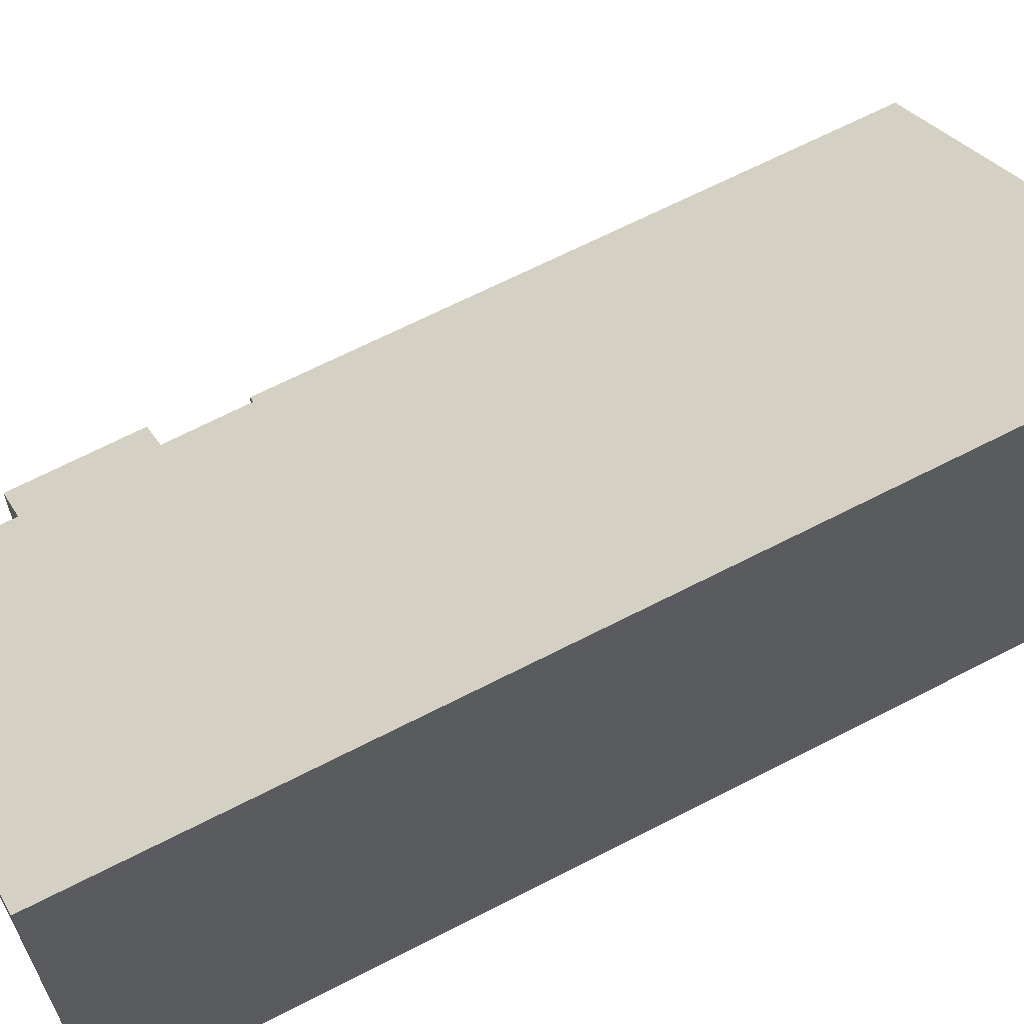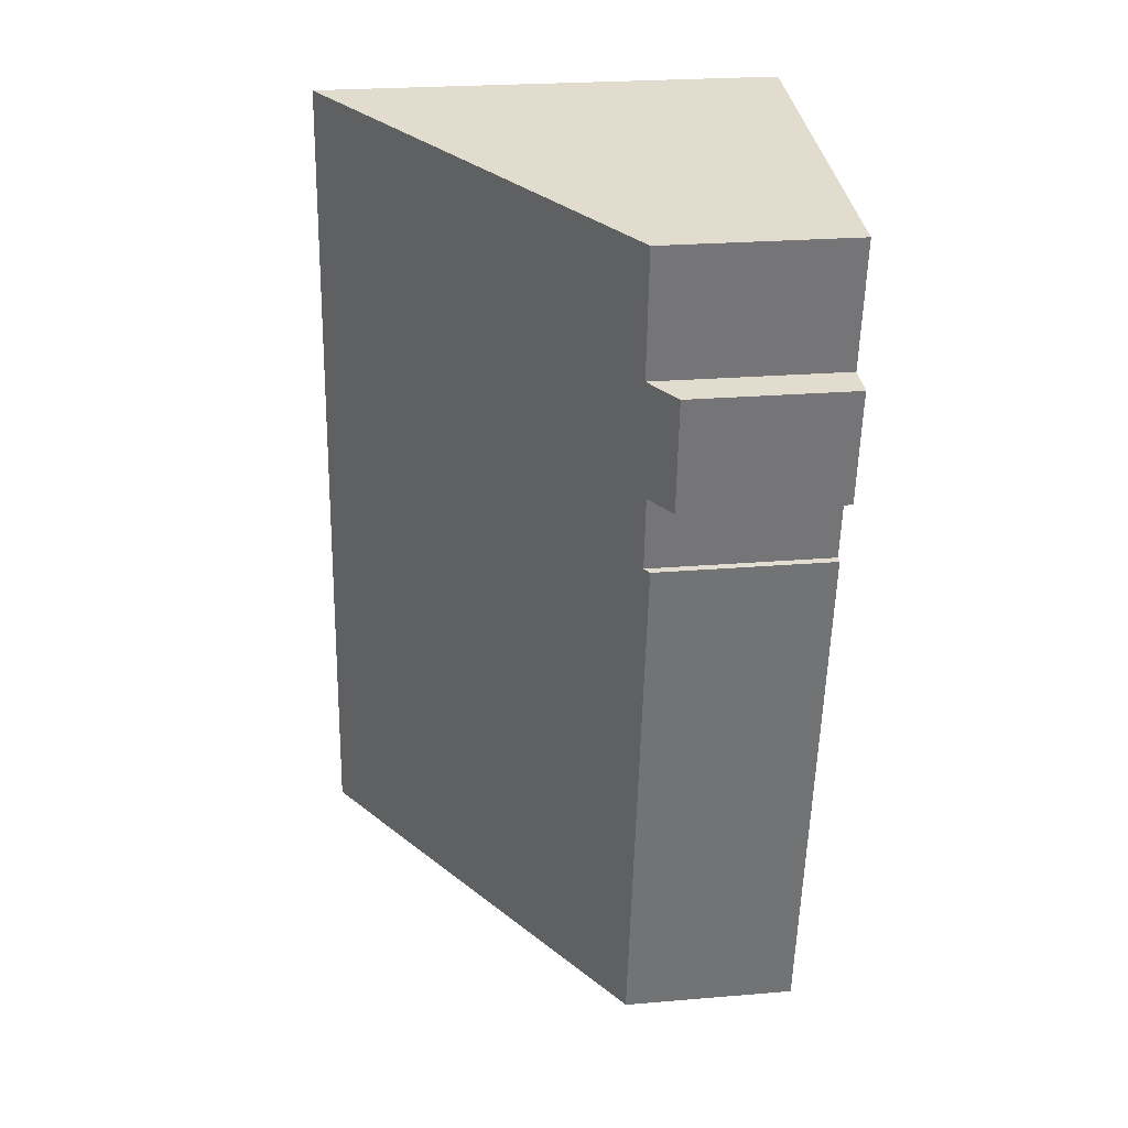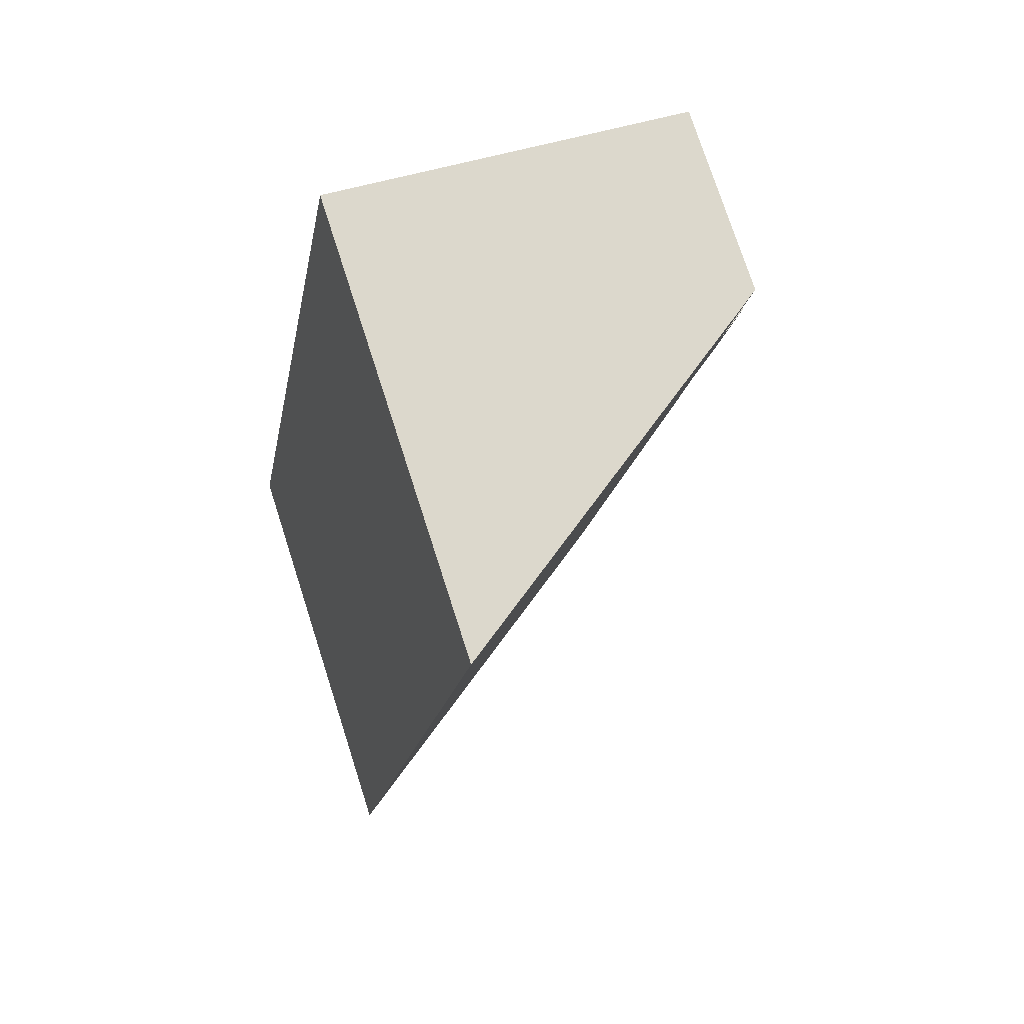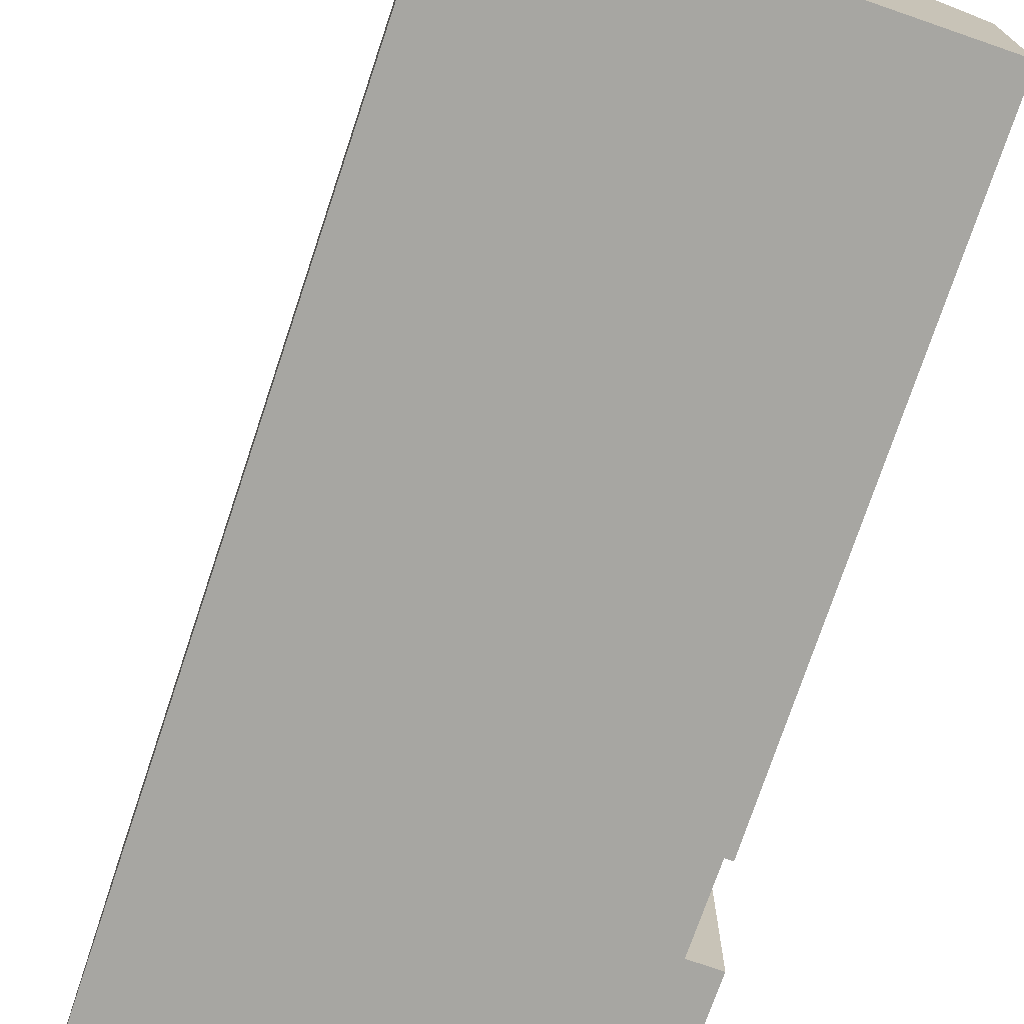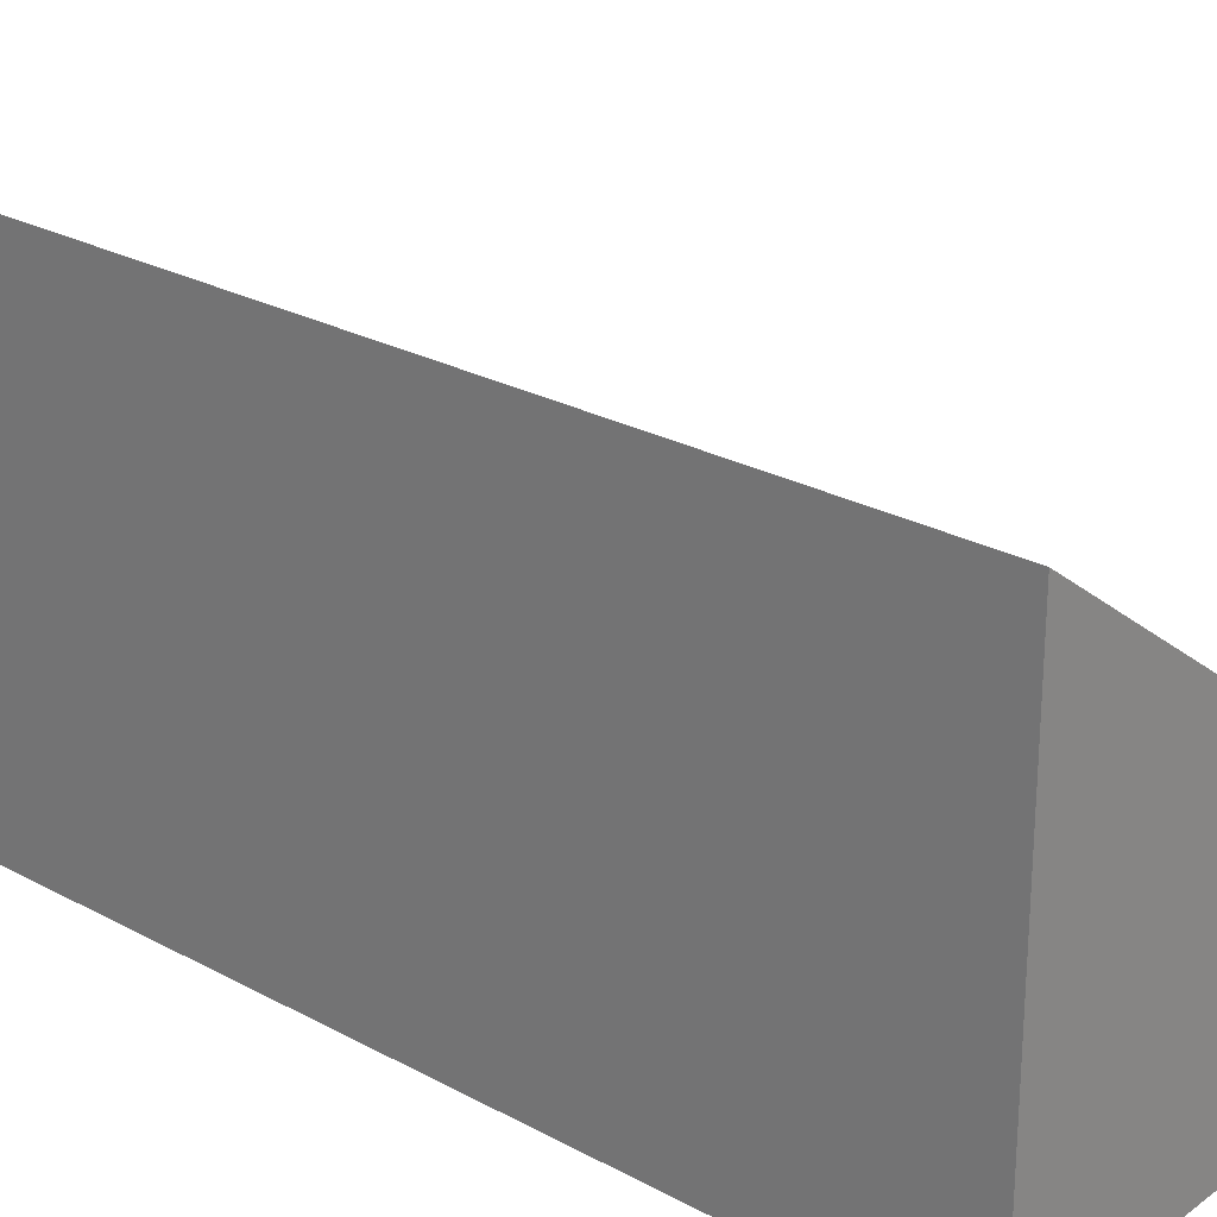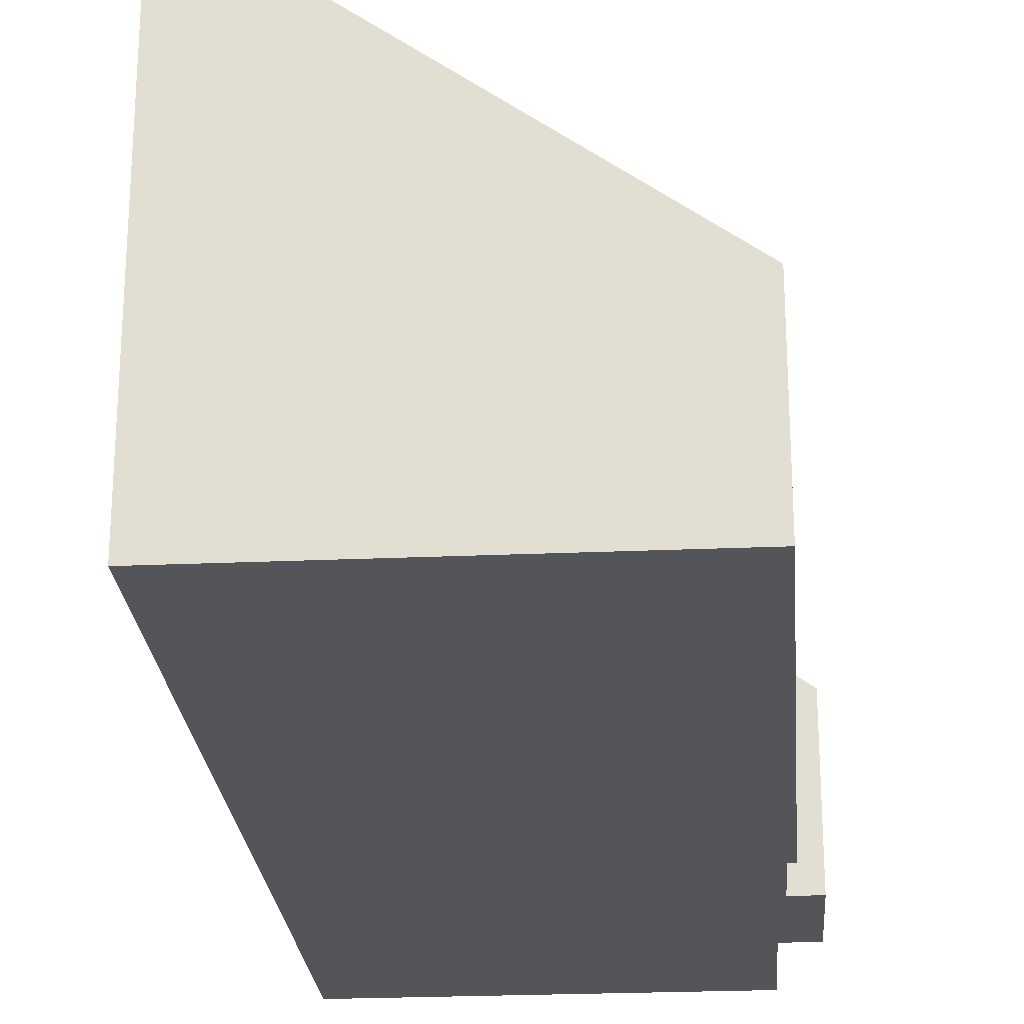
<metadata>
{"format":"obj","ext":"obj","renderer":"f3d","projection":"perspective","resolution":1024,"background":"white","views":[{"elev":65.3,"azim":52.4,"up":"+Y"},{"elev":24.4,"azim":-97.9,"up":"+Z"},{"elev":76.0,"azim":162.1,"up":"+Z"},{"elev":-74.0,"azim":151.5,"up":"+Y"},{"elev":25.5,"azim":121.1,"up":"+Y"},{"elev":-24.7,"azim":174.7,"up":"+Y"}]}
</metadata>
<code>
v  0 2.628 1.609e-16
v  0.761 2.946 -1.775
v  0.306 2.611 -1.85
v  0.851 2.855 -2.996
v  8.486 7.324 -10.76
v  2.415 2.859 -11.76
v  0.96 2.936 -2.976
v  6.02 7.324 3.109
v  0.546 3.029 0.09
v  0.206 3.048 2.146
v  8.486 6.588e-16 -10.76
v  2.415 7.203e-16 -11.76
v  0.761 1.087e-16 -1.775
v  0.306 1.133e-16 -1.85
v  0.851 1.835e-16 -2.996
v  0.96 1.822e-16 -2.976
v  0 0 0
v  0.206 -1.314e-16 2.146
v  0.546 -5.511e-18 0.09
v  6.02 -1.904e-16 3.109
g defaultobject
f 1 2 3
f 4 5 6
f 5 4 7
f 5 7 8
f 8 7 2
f 8 2 9
f 9 2 1
f 8 9 10
f 11 6 5
f 6 11 12
f 13 3 2
f 3 13 14
f 12 4 6
f 4 12 15
f 7 13 2
f 13 7 16
f 3 17 1
f 17 3 14
f 9 18 10
f 18 9 19
f 4 16 7
f 16 4 15
f 1 19 9
f 19 1 17
f 10 20 8
f 20 10 18
f 20 5 8
f 5 20 11
f 14 19 17
f 18 11 20
f 11 18 19
f 11 19 13
f 13 19 14
f 11 13 16
f 11 16 15
f 11 15 12

</code>
